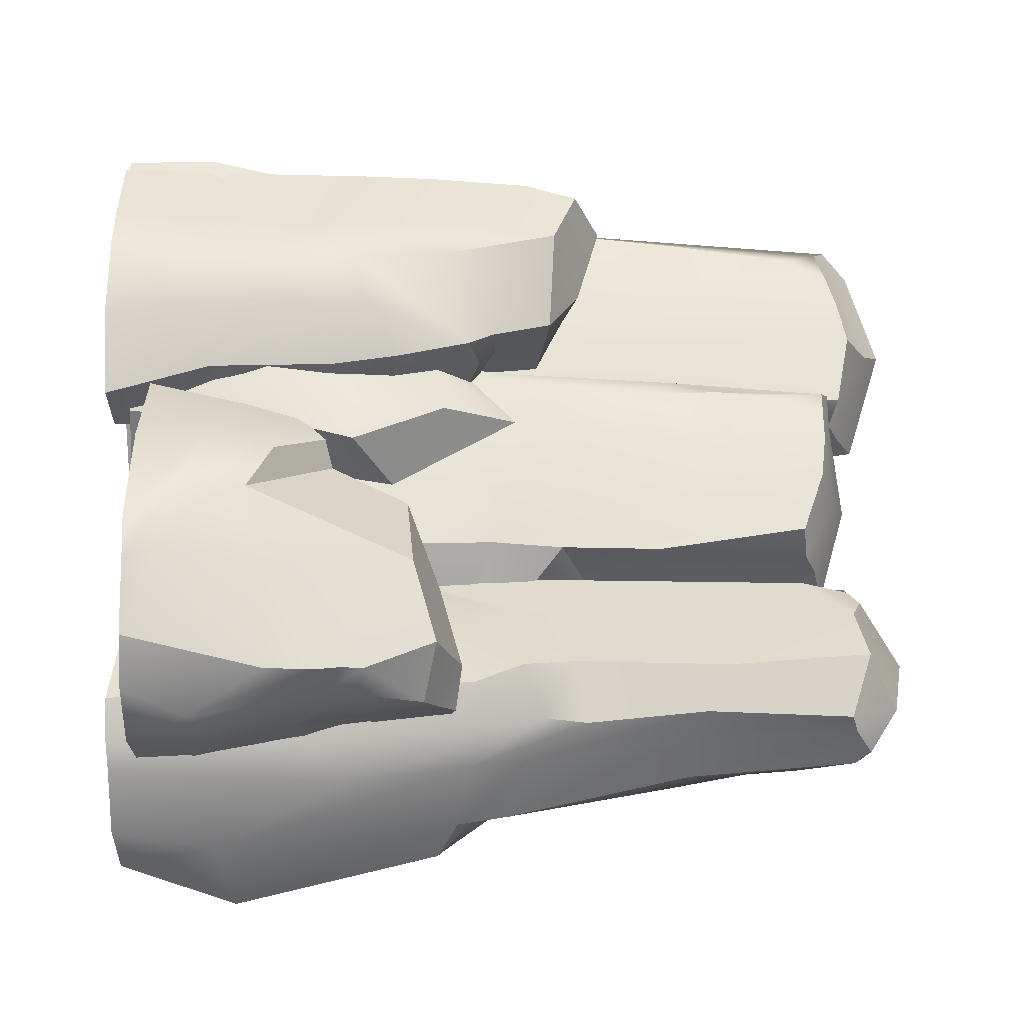
<metadata>
{"format":"obj","ext":"obj","renderer":"f3d","projection":"perspective","resolution":1024,"background":"white","views":[{"elev":69.7,"azim":89.4,"up":"+Z"}]}
</metadata>
<code>
o Rock12_LOD1
v 21.5 5.233 -29.19
v 22.69 4.195 -30.15
v 23.08 5.308 -28.25
v 22.48 1.576 -30.35
v 21.45 3.768 -29.63
v 22.62 2.901 -30.21
v 24.23 1.594 -28.45
v 22.98 6.968 -28.71
v 22.66 3.539 -30.18
v 22.96 3.598 -28.17
v 24.42 3.015 -29.04
v 22.21 4.138 -28.3
v 22.37 5.856 -28.4
v 21.68 3.784 -28.41
v 23.68 -0.5705 -29.21
v 22.97 -0.5705 -29.69
v 22.95 -0.5705 -28.63
v 22.4 -0.5705 -29.07
v 21.87 -0.5705 -29.26
v 22.41 -0.5705 -28.41
v 21.97 -0.5705 -28.69
v 21.61 -0.5705 -28.85
v 23.26 -0.5705 -28.03
v 23.43 6.576 -28.23
v 21.04 -0.5705 -28.67
v 22.01 6.881 -28.52
v 22.93 -0.5705 -30.47
v 23 6.249 -30.08
v 21.1 -0.5705 -29.34
v 23.84 6.858 -29.42
v 22.74 -0.5705 -28.09
v 22.77 6.814 -28.36
v 22.38 -0.5602 -30.12
v 22.95 7.11 -29.11
v 23.63 3.999 -28.18
v 21.71 5.746 -28.56
v 23.32 2.283 -30.33
v 24.09 4.01 -29.59
v 21.16 -0.5705 -29.64
v 21.36 -0.5705 -30.02
v 21.68 5.551 -29.94
v 21.42 5.372 -29.53
v 21.43 6.595 -29.44
v 21.82 6.856 -29.88
v 21.84 7.041 -29.24
v 21.51 6.694 -29.23
v 21.63 6.992 -28.89
v 24.21 3.444 -28.61
v 24.32 3.716 -29.76
v 23.75 -0.5602 -30.56
v 24.72 -0.5602 -29.84
v 24.6 1.323 -29.8
v 23.77 0.4984 -30.51
v 21.07 0.4112 -28.42
v 23.03 0.5816 -30.7
v 21.15 1.713 -29.13
v 22.8 1.364 -28.06
v 23.55 1.562 -27.87
v 21.53 3.071 -30.05
v 21.2 1.506 -29.59
v 24.43 2.693 -28.56
v 23.62 2.435 -28.06
v 24.56 2.865 -29.76
v 21.44 2.879 -28.44
v 23.25 1.6 -30.4
v 21.3 2.988 -29.17
v 22.94 2.205 -28.09
v 21.81 3.558 -30.07
v 23.91 1.853 -30.24
v 24.49 -0.5603 -29.07
v 24.04 -0.5705 -28.71
v 24.6 1.568 -28.81
v 23.71 6.728 -28.83
v 24.14 4.046 -29.2
v 23.78 4.287 -29.02
v 24.65 2.075 -28.86
v 21.31 -0.5604 -28.08
v 22.19 -0.5705 -27.79
v 21.3 0.5915 -27.61
v 22.53 1.227 -27.37
v 21.51 2.668 -28.04
v 22.65 1.817 -27.47
v 22.3 6.876 -28.45
v 22.17 3.517 -28.26
v 21.74 -0.5705 -27.97
v 21.9 0.9568 -27.45
v 22.21 2.764 -27.73
v 24.32 3.072 -28.59
v 21.4 4.2 -29.56
v 24.44 3.315 -29.78
v 21.51 3.385 -28.45
v 23.3 2.116 -30.35
v 21.37 3.587 -29.17
v 21.82 4.077 -30.04
v 23.88 2.566 -30.24
v 23.66 5.04 -28.2
v 23.63 6.61 -28.56
v 23.59 3.26 -28.12
v 22.48 6.72 -29.98
v 22.83 6.808 -29.87
v 23.06 6.685 -29.89
v 21.76 6.381 -28.56
v 21.68 6.906 -28.71
v 21.45 0.6747 -27.57
v 21.68 2.689 -27.95
v 21.63 3.036 -28.38
v 21.53 5.215 -28.71
v 21.76 5.071 -28.45
v 21.9 0.3614 -28.65
v 21.96 2.157 -28.18
v 20.74 3.525 -29.19
v 20.89 2.11 -29.27
v 20.91 1.312 -29.3
v 20.87 0.07358 -29.34
v 20.31 1.244 -29.39
v 20.34 -0.1372 -29.42
v 20.28 2.229 -29.35
v 20.23 3.718 -29.24
v 20.66 4.09 -28.82
v 19.36 3.447 -28.82
v 19.31 2.161 -28.86
v 19.28 1.373 -28.87
v 19.25 0.06614 -28.92
v 20.01 0.1356 -27.63
v 20.04 1.477 -27.64
v 20.06 2.176 -27.67
v 20.11 3.271 -27.74
v 21.15 -0.7836 -27.68
v 20.72 -0.7836 -28.15
v 20.51 -0.7836 -28.92
v 21.55 -0.7836 -29.37
v 20.97 -0.7734 -29.45
v 21.51 0.2664 -29.3
v 21.99 -0.7836 -28.61
v 22.2 -0.7836 -28.14
v 22.14 -0.7733 -27.42
v 22.1 0.3991 -28.25
v 22.1 1.473 -28.21
v 21.84 0.3092 -27.43
v 21.18 0.01462 -27.23
v 21.8 1.582 -27.49
v 21.16 1.24 -27.25
v 21.71 2.269 -27.51
v 21.12 1.926 -27.27
v 21.53 3.032 -27.58
v 21.91 2.205 -28.54
v 21.54 3.134 -28.09
v 21.29 3.306 -28.34
v 21.76 2.937 -28.54
v 21.46 2.959 -29.15
v 21.38 3.689 -29.07
v 21.49 2.032 -29.25
v 21.5 1.423 -29.27
v 21.94 1.568 -28.59
v 19.6 1.174 -29.5
v 19.62 2.108 -29.43
v 19.7 3.713 -29.31
v 20.23 4.119 -29.19
v 19.71 4.275 -29.23
v 20.58 3.986 -29.17
v 21.27 3.809 -28.51
v 20.58 4.226 -28.51
v 19.59 4.399 -29
v 19.39 4.199 -28.77
v 19.73 4.473 -28.65
v 19.54 4.208 -28.13
v 20.16 3.962 -27.79
v 19.35 3.66 -28.17
v 19.33 4.088 -28.59
v 19.26 3.418 -28.51
v 19.2 2.276 -28.49
v 19.28 2.6 -28.12
v 19.18 1.519 -28.51
v 19.24 1.904 -28.11
v 19.14 0.04108 -28.57
v 19.52 -0.2592 -29.62
v 19.47 -0.7836 -29.68
v 20.42 -0.7836 -29.54
v 19.97 -0.7734 -27.51
v 20.44 -0.7733 -27.31
v 19.22 -0.7733 -27.96
v 19.21 0.654 -28.09
v 20.55 -0.04222 -27.33
v 20.57 1.168 -27.33
v 20.6 1.778 -27.34
v 20.54 2.757 -27.46
v 21.33 3.285 -27.83
v 21.14 3.901 -28.01
v 19.08 -0.7733 -28.6
v 21.27 -0.7836 -27.21
v 23.1 0.7442 -28.29
v 22.89 1.315 -27.74
v 24.51 1.383 -28.32
v 24.55 1.906 -28.24
v 25.19 1.696 -28.03
v 25.13 2.109 -27.98
v 25.72 1.324 -26.58
v 24.43 1.367 -26.27
v 24.43 1.612 -26.3
v 24.42 1.115 -26.23
v 24.37 0.03297 -26.01
v 24.67 -0.2746 -27.21
v 23.72 -0.2746 -28.5
v 25.53 0.2716 -28.84
v 25.81 1.464 -27.03
v 23.51 -0.2746 -27.81
v 24.88 -0.2746 -26.69
v 23.94 -0.2746 -26.53
v 23.87 -0.2667 -28.84
v 23.87 0.6518 -28.74
v 22.96 -0.2746 -28.29
v 22.29 -0.267 -27.98
v 22.64 0.7758 -27.99
v 22.14 -0.267 -27.19
v 23.01 -0.2666 -26.43
v 22.46 0.7771 -27.01
v 23.02 0.4266 -26.42
v 22.6 1.285 -27.06
v 23.08 0.8375 -26.45
v 22.69 1.008 -27.94
v 22.73 1.444 -27.01
v 22.85 1.572 -27.02
v 23.16 1.109 -26.44
v 23.14 1.645 -27.53
v 23.07 1.318 -28.16
v 23.86 1.109 -28.66
v 23.16 1.445 -28.11
v 22.98 1.178 -28.18
v 23.86 0.9605 -28.69
v 24.46 0.8659 -28.4
v 24.53 0.5031 -28.41
v 24.85 0.6591 -28.96
v 25.25 1.276 -28.09
v 25.84 1.524 -27.77
v 25.69 2.062 -27.77
v 25.88 1.236 -27
v 25.92 0.9691 -27.76
v 26.06 0.07771 -27.9
v 25.93 0.8895 -28.17
v 25.92 1.012 -27
v 26.02 0.4804 -27.01
v 25.87 0.3263 -26.6
v 25.52 1.562 -26.25
v 25.7 1.532 -26.6
v 25.67 1.957 -26.61
v 25.49 1.802 -26.28
v 25.48 2.033 -26.33
v 23.65 0.86 -26.23
v 23.62 0.6331 -26.19
v 23.7 0.1911 -26.08
v 24.02 -0.2746 -25.97
v 24.46 -0.2667 -25.97
v 25.21 -0.2746 -26.08
v 25.7 -0.2674 -26.24
v 26.05 -0.2746 -26.8
v 24.55 -0.2746 -28.4
v 26.05 -0.2746 -28.6
v 26.05 0.1053 -28.61
v 25.55 -0.2746 -28.82
v 24.94 -0.2746 -29.03
v 24.95 0.4332 -29.03
v 25.29 0.998 -28.6
v 25.52 1.083 -26.16
v 24.36 2.494 -26.46
v 23.13 1.64 -27.12
v 23.47 2.403 -27.26
v 23.53 1.68 -27.64
v 23.63 2.304 -27.84
v 23.85 1.264 -28.62
v 23.85 2.184 -28.47
v 24.72 2.495 -28.11
v 24.43 2.584 -27.81
v 25.09 2.591 -27.95
v 25.62 2.753 -27.7
v 25.62 2.886 -27.38
v 25.67 2.705 -27.04
v 25.24 2.957 -27.11
v 24.33 2.725 -27.44
v 25.19 2.724 -26.45
v 25.7 2.592 -26.8
v 22.4 1.046 -29.02
v 22.64 2.348 -29.69
v 20.96 2.875 -28.73
v 20.96 4.305 -28.82
v 20.13 3.351 -28.89
v 20.27 5.255 -29
v 19.78 3.169 -28.97
v 19.26 3.397 -29.91
v 19.26 3.033 -30.43
v 20.64 2.835 -31.04
v 20.59 2.256 -31.08
v 20.48 1.099 -31.15
v 19.72 0.4738 -27.91
v 20.69 3.427 -31
v 20.92 7.526 -29.44
v 19.34 -0.7575 -29.18
v 20.06 -0.7575 -29.04
v 21.24 -0.7575 -29.29
v 19.83 -0.7575 -30.14
v 20.48 -0.7575 -30.04
v 21.62 -0.7575 -29.86
v 21.63 -0.747 -28.34
v 20.78 -0.747 -28.6
v 21.61 1.016 -28.37
v 22.39 -0.7575 -29.01
v 22.87 -0.747 -29.5
v 22.84 1.019 -29.45
v 23.1 -0.7575 -30.44
v 22.07 -0.747 -31.12
v 22.85 0.7871 -30.58
v 22.06 0.2817 -31.13
v 22.82 2.21 -30.5
v 22.09 1.3 -31.08
v 22.9 1.49 -29.49
v 22.69 2.625 -30.54
v 22.57 2.967 -30.52
v 22.03 1.97 -31.08
v 22.36 3.21 -29.88
v 22.54 2.393 -29.19
v 22.42 2.719 -29.21
v 22.64 2.058 -29.14
v 21.74 3.216 -28.71
v 21.74 2.57 -28.69
v 21.69 1.824 -28.59
v 20.92 1.612 -28.63
v 20.77 0.8534 -28.6
v 20.57 1.246 -27.92
v 20.06 2.796 -28.84
v 19.42 4.038 -29.23
v 19.62 7.024 -29.45
v 19.61 5.365 -29.17
v 19.32 2.686 -29.06
v 19.15 2.857 -29.92
v 19.44 6.741 -29.93
v 19.22 4.966 -30.35
v 19.43 6.537 -30.12
v 19.52 4.891 -30.78
v 19.23 3.585 -30.47
v 19.46 3.602 -30.86
v 19.42 3.016 -30.89
v 19.34 2.413 -30.92
v 21.33 1.082 -31.25
v 21.38 1.527 -31.22
v 21.23 0.4254 -31.29
v 21.12 -0.7575 -31.31
v 19.17 -0.2064 -31.07
v 20.28 -0.7575 -31.3
v 19.19 -0.7575 -31.07
v 18.99 -0.747 -30.42
v 18.89 -0.7575 -29.83
v 18.98 -0.3362 -30.41
v 18.98 1.012 -30.33
v 18.88 1.159 -29.86
v 18.92 -0.7575 -28.84
v 18.92 0.2034 -28.84
v 19.07 -0.7441 -28.06
v 19.07 0.2038 -28.06
v 20.43 -0.7575 -27.83
v 20.07 2.126 -28.24
v 20.44 0.7212 -27.82
v 19.46 2.056 -28.5
v 19.28 2.035 -28.58
v 19.42 2.368 -29
v 19.22 2.235 -29.05
v 19.06 2.328 -29.91
v 21.4 1.682 -31.2
v 21.22 6.827 -30.69
v 22.3 3.21 -30.33
v 21.86 7.387 -30.07
v 21.98 3.378 -29.72
v 21.91 7.178 -29.53
v 20.84 7.296 -29.11
v 19.51 7.15 -29.62
v 20.79 7.725 -29.78
v 19.7 7.441 -29.92
v 20.88 7.295 -30.5
v 21.14 7.22 -30.52
v 20.58 7.116 -30.61
v 19.92 7.03 -30.53
v 21.64 7.128 -28.98
v 20.39 7.218 -29.21
v 20.04 7.127 -29.28
v 19.74 6.679 -29.32
v 21.71 4.005 -28.76
v 25.78 5.28 -27.99
v 24.37 4.247 -28.09
v 25.32 5.377 -29.77
v 24.47 1.576 -27.78
v 25.65 3.768 -27.58
v 24.46 2.913 -27.97
v 24.58 1.594 -30.36
v 24.96 7.378 -29.38
v 24.42 3.572 -28.03
v 25.62 3.596 -29.67
v 24.01 3.004 -30.08
v 26 4.138 -29.08
v 25.64 6.042 -29.18
v 26.33 3.784 -28.61
v 24.43 -0.5705 -29.43
v 24.59 -0.5705 -28.59
v 25.35 -0.5705 -29.32
v 25.43 -0.5705 -28.62
v 25.68 -0.5705 -28.12
v 25.89 -0.5705 -29.1
v 26 -0.5705 -28.59
v 26.14 -0.5705 -28.22
v 25.55 -0.5603 -29.98
v 24.99 6.789 -30.06
v 26.68 -0.5705 -27.95
v 25.82 6.917 -28.85
v 24.08 -0.5603 -28
v 23.97 6.544 -28.43
v 26.17 -0.5602 -27.51
v 23.7 7.128 -29.5
v 25.88 -0.5705 -29.56
v 25.36 7.066 -29.5
v 24.71 -0.5602 -27.87
v 24.71 7.62 -29.08
v 25.12 3.955 -30.17
v 26 5.856 -28.6
v 23.89 2.283 -28.38
v 23.78 4 -29.47
v 25.91 -0.5705 -27.34
v 25.5 -0.5705 -27.22
v 25.11 5.673 -27.58
v 25.57 5.428 -27.68
v 25.62 6.893 -27.78
v 24.97 7.103 -27.75
v 25.43 7.409 -28.23
v 25.72 6.961 -28
v 25.85 7.136 -28.32
v 24.44 3.415 -30.25
v 23.52 3.698 -29.51
v 23.42 -0.5602 -28.52
v 23.24 -0.5602 -29.7
v 23.35 1.313 -29.65
v 23.44 0.4984 -28.57
v 26.83 0.4223 -28.13
v 23.84 0.5816 -27.92
v 26.27 1.734 -27.7
v 25.84 1.368 -29.63
v 25.46 1.562 -30.29
v 25.35 3.072 -27.32
v 25.92 1.506 -27.41
v 24.35 2.688 -30.42
v 25.28 2.434 -30.2
v 23.41 2.864 -29.66
v 26.54 2.879 -28.4
v 23.89 1.6 -28.28
v 26.11 3.007 -27.77
v 25.74 2.205 -29.71
v 25.11 3.568 -27.51
v 23.54 1.853 -28.86
v 23.94 -0.5705 -30.09
v 24.52 -0.5705 -30.04
v 24.04 1.565 -30.35
v 24.31 7.005 -29.84
v 24.02 4.027 -29.8
v 24.35 4.261 -29.67
v 23.97 2.073 -30.35
v 26.9 -0.5604 -28.56
v 26.49 -0.5705 -29.38
v 27.24 0.5915 -28.88
v 26.53 1.227 -29.92
v 26.79 2.668 -28.73
v 26.37 1.806 -29.95
v 25.64 6.973 -29.1
v 26.11 3.517 -29.06
v 26.68 -0.5705 -28.95
v 26.93 0.9326 -29.41
v 26.5 2.764 -29.44
v 24.38 3.051 -30.33
v 25.7 4.2 -27.61
v 23.46 3.316 -29.57
v 26.46 3.385 -28.45
v 23.91 2.139 -28.35
v 26.03 3.582 -27.83
v 25.07 4.082 -27.56
v 23.56 2.568 -28.83
v 25 5.111 -30.21
v 24.6 6.895 -29.95
v 25.24 3.24 -30.15
v 24.42 7.013 -28.12
v 24.2 7.136 -28.45
v 24.03 7.026 -28.61
v 25.95 6.389 -28.65
v 25.92 6.99 -28.47
v 27.17 0.6747 -29.02
v 26.72 2.707 -28.9
v 26.44 3.059 -28.57
v 26.08 5.259 -28.35
v 26.11 5.108 -28.7
f 103 102 26
f 28 100 101
f 98 35 3 10
f 96 97 24
f 37 28 101 30 38
f 29 56 60 39
f 94 41 2 9
f 107 108 36
f 44 45 34 100 99
f 8 32 24 97 73
f 90 49 74 11
f 12 13 108 14
f 98 62 61 88
f 49 95 92 37 38
f 41 94 89 42
f 75 73 97 96 35
f 91 107 1 93
f 43 44 41 42
f 107 103 47 46 1
f 45 46 47
f 93 1 42 89
f 41 44 99 2
f 59 40 39 60
f 70 71 15 51
f 95 49 90
f 45 44 43 46
f 68 59 60 5
f 66 93 89 5
f 19 22 29 39
f 59 68 6 4
f 22 77 25 29
f 16 18 19 33
f 99 100 28
f 54 25 77 79
f 23 71 7 58
f 51 52 72 70
f 68 94 9 6
f 58 62 67 57
f 71 23 17 15
f 54 64 66 56
f 76 11 88 61
f 56 66 5 60
f 4 6 65 55
f 57 67 82 80
f 55 65 69 53
f 51 15 16 50
f 77 104 79
f 33 4 55 27
f 31 57 80 78
f 34 8 73 30
f 53 69 63 52
f 21 77 22
f 80 82 87 86
f 31 78 85 20
f 106 14 91 64
f 58 7 61 62
f 67 10 12 84
f 84 106 105 87
f 104 105 81 79
f 10 3 13 12
f 40 59 4 33
f 13 83 26 102 36
f 36 102 103 107
f 94 68 5 89
f 106 64 81 105
f 64 54 79 81
f 1 46 43 42
f 67 84 87 82
f 76 61 7 72
f 64 91 93 66
f 70 72 7 71
f 65 92 95 69
f 6 9 92 65
f 69 95 90 63
f 63 90 11 76
f 38 75 74 49
f 25 54 56 29
f 62 98 10 67
f 48 74 75 35
f 35 98 88 48
f 2 99 28 37
f 38 30 73 75
f 50 16 33 27
f 20 85 77 21
f 84 12 14 106
f 91 108 107
f 86 87 105 104
f 14 108 91
f 9 2 37 92
f 11 74 48 88
f 36 108 13
f 52 63 76 72
f 35 96 24 32 3
f 23 58 57 31
f 3 32 83 13
f 50 53 52 51
f 15 17 18 16
f 17 20 21 18
f 85 86 104 77
f 27 55 53 50
f 33 19 39 40
f 18 21 22 19
f 78 80 86 85
f 45 47 8 34
f 101 100 34 30
f 8 47 103 26 83 32
f 23 31 20 17
f 131 133 109 134
f 134 129 130 131
f 135 128 129 134
f 190 136 139 140
f 141 138 110 143
f 138 137 109 154
f 139 137 138 141
f 180 190 140 183
f 184 142 144 185
f 138 154 146 110
f 143 110 147 145
f 145 187 186 185 144
f 152 150 149 146
f 140 139 141 142
f 110 146 149 147
f 148 150 151 161
f 152 146 154 153
f 187 148 161 188
f 152 112 111 150
f 119 161 151 160
f 115 155 156 117
f 149 150 148 147
f 135 134 109 137
f 133 153 154 109
f 114 116 115 113
f 113 115 117 112
f 155 122 121 156
f 116 176 155 115
f 156 121 120 157
f 112 117 118 111
f 157 120 164 163 159
f 119 160 158 159 163
f 162 188 161 119
f 153 113 112 152
f 165 162 119 163
f 166 167 162 165
f 111 118 158 160
f 165 164 169 166
f 167 188 162
f 120 170 169 164
f 169 170 168 166
f 127 186 167
f 168 127 167 166
f 122 173 171 121
f 172 126 127 168
f 172 171 173 174
f 174 125 126 172
f 123 175 173 122
f 182 124 125 174
f 117 156 157 118
f 176 123 122 155
f 130 189 177 178
f 133 114 113 153
f 128 179 181 129
f 129 181 189 130
f 175 123 176 189
f 125 184 185 126
f 174 173 175 182
f 126 185 186 127
f 121 171 170 120
f 186 187 188 167
f 168 170 171 172
f 187 145 147 148
f 150 111 160 93
f 165 163 164
f 144 143 145
f 142 141 143 144
f 183 140 142 184
f 177 189 176
f 118 157 159 158
f 182 175 189 181
f 178 177 176 116
f 136 135 137 139
f 179 180 183 124
f 136 190 128 135
f 181 179 124 182
f 178 116 114 132
f 124 183 184 125
f 131 132 114 133
f 190 180 179 128
f 150 93 151
f 93 160 151
f 131 130 178 132
f 210 229 230 231
f 209 203 212 211
f 214 216 213 212
f 203 206 214 212
f 208 252 251 215
f 220 228 191 213
f 250 249 219 217
f 218 221 192 220
f 249 248 223 219
f 265 267 224 222
f 221 222 224 192
f 227 224 267 269
f 223 222 221
f 229 226 193 230
f 226 229 228 225
f 206 208 215 214
f 212 213 191 211
f 226 269 194 193
f 210 191 228 229
f 230 233 262 232
f 230 193 195 233
f 256 231 261 260
f 193 194 196 195
f 231 230 232 261
f 234 235 205 236
f 233 237 239 262
f 237 234 236 240
f 235 274 275 276 205
f 238 257 258
f 238 237 240 241
f 195 196 235 234
f 255 241 242 254
f 236 205 245 244
f 263 253 254 242
f 243 246 198 200
f 205 276 280 245
f 237 238 258 239
f 247 279 264 199
f 263 243 200 201
f 201 200 249 250
f 198 199 248
f 247 246 244 245
f 252 201 250 251
f 220 192 225 228
f 219 223 221 218
f 253 263 201 252
f 217 219 218 216
f 207 253 252 208
f 259 204 258 257
f 246 243 197 244
f 243 263 242 197
f 204 262 239 258
f 257 238 241 255
f 260 261 204 259
f 199 264 248
f 261 232 262 204
f 233 195 234 237
f 241 240 197 242
f 192 224 227 225
f 279 277 278 264
f 248 264 266 265
f 278 272 268 266
f 222 223 248 265
f 272 271 270 268
f 226 225 227 269
f 272 275 274 273 271
f 269 270 271 194
f 194 271 273 196
f 277 275 272 278
f 240 236 244 197
f 196 273 274 235
f 277 279 280 276
f 277 276 275
f 264 278 266
f 246 247 199 198
f 200 198 248 249
f 280 279 247 245
f 265 266 268 267
f 267 268 270 269
f 260 259 256
f 256 202 206 203
f 257 255 207 202
f 209 210 231 256
f 259 257 202 256
f 202 207 208 206
f 255 254 253 207
f 256 203 209
f 216 218 220 213
f 215 217 216 214
f 251 250 217 215
f 209 211 191 210
f 302 305 281 304
f 358 297 298 303
f 298 301 306 305
f 301 309 308 306
f 300 345 309 301
f 314 321 281 307
f 344 342 313 311
f 312 315 282 314
f 342 343 317 313
f 368 370 318 316
f 315 316 318 282
f 320 318 370 322
f 317 316 315
f 323 324 321 319
f 370 371 45 384 322
f 306 307 281 305
f 304 281 321 324
f 326 325 327 360
f 325 328 359 327
f 325 283 285 328
f 360 327 359 293
f 324 323 283 325
f 283 284 286 285
f 329 330 373 334 288
f 328 363 361 359
f 286 331 329
f 331 383 330 329
f 287 329 332
f 329 285 286
f 332 329 288 333
f 295 373 330 382 381 372
f 365 333 338 289
f 375 379 336 334
f 337 339 338 335
f 339 337 294 290
f 288 334 336 335
f 340 339 290 291
f 337 379 378 294
f 340 341 352 289
f 341 346 351 352
f 341 340 291 292
f 290 294 366 343
f 292 291 342 344
f 314 282 319 321
f 313 317 315 312
f 299 347 345 300
f 311 313 312 310
f 291 290 343 342
f 349 348 347 299
f 346 347 348
f 354 355 353 350
f 346 341 292 347
f 353 365 289 352
f 354 350 296 356
f 364 355 357 362
f 356 296 297 358
f 363 364 362 361
f 357 361 362
f 328 285 287 363
f 304 324 325 326
f 285 329 287
f 358 360 293
f 294 378 367 366
f 333 288 335 338
f 355 354 356 357
f 358 293 357 356
f 363 287 332 364
f 355 364 365 353
f 282 318 320 319
f 347 292 344 345
f 367 376 377
f 366 367 377 369 368
f 374 295 371 369
f 316 317 343 366 368
f 322 384 380 372 284
f 322 323 319 320
f 384 45 380
f 377 376 374 369
f 330 383 382
f 379 375 374 376 378
f 295 372 380 45 371
f 368 369 371 370
f 378 376 367
f 339 340 289 338
f 375 334 373
f 336 379 337 335
f 323 322 284 283
f 375 373 295 374
f 364 332 333 365
f 286 381 382 383 331
f 284 372 381 286
f 309 311 310 308
f 350 353 352 351
f 350 351 349
f 350 349 299 296
f 293 359 361 357
f 296 299 300 297
f 351 346 348 349
f 303 326 360 358
f 297 300 301 298
f 345 344 311 309
f 302 304 326 303
f 308 310 307 306
f 310 312 314 307
f 303 298 305 302
f 487 486 410
f 412 484 485
f 482 419 387 394
f 480 481 408
f 421 412 485 414 422
f 413 440 444 423
f 478 425 386 393
f 491 492 420
f 428 429 418 484 483
f 392 416 408 481 457
f 474 433 458 395
f 396 397 492 398
f 482 446 445 472
f 433 479 270 421 422
f 425 478 473 426
f 459 457 481 480 419
f 475 491 385 477
f 427 428 425 426
f 491 487 431 430 385
f 429 430 431
f 477 385 426 473
f 425 428 483 386
f 443 424 423 444
f 454 455 399 435
f 479 433 474
f 429 428 427 430
f 452 443 444 389
f 450 477 473 389
f 403 406 413 423
f 443 452 390 388
f 406 461 409 413
f 400 402 403 417
f 483 484 412
f 438 409 461 463
f 407 455 391 442
f 435 436 456 454
f 452 478 393 390
f 442 446 451 441
f 455 407 401 399
f 438 448 450 440
f 460 395 472 445
f 440 450 389 444
f 388 390 449 439
f 441 451 466 464
f 439 449 453 437
f 435 399 400 434
f 461 488 463
f 417 388 439 411
f 415 441 464 462
f 418 392 457 414
f 437 453 447 436
f 405 461 406
f 464 466 471 470
f 415 462 469 404
f 490 398 475 448
f 442 391 445 446
f 451 394 396 468
f 468 490 489 471
f 488 489 465 463
f 394 387 397 396
f 424 443 388 417
f 397 467 410 486 420
f 420 486 487 491
f 478 452 389 473
f 490 448 465 489
f 448 438 463 465
f 385 430 427 426
f 451 468 471 466
f 460 445 391 456
f 448 475 477 450
f 454 456 391 455
f 449 476 479 453
f 390 393 476 449
f 453 479 474 447
f 447 474 395 460
f 422 459 458 433
f 409 438 440 413
f 446 482 394 451
f 432 458 459 419
f 419 482 472 432
f 386 483 412 421
f 422 414 457 459
f 434 400 417 411
f 404 469 461 405
f 468 396 398 490
f 475 492 491
f 470 471 489 488
f 398 492 475
f 393 386 421 476
f 395 458 432 472
f 420 492 397
f 436 447 460 456
f 419 480 408 416 387
f 407 442 441 415
f 387 416 467 397
f 434 437 436 435
f 399 401 402 400
f 401 404 405 402
f 469 470 488 461
f 411 439 437 434
f 417 403 423 424
f 402 405 406 403
f 462 464 470 469
f 429 431 392 418
f 485 484 418 414
f 392 431 487 410 467 416
f 421 270 476
f 270 479 476
f 407 415 404 401

</code>
